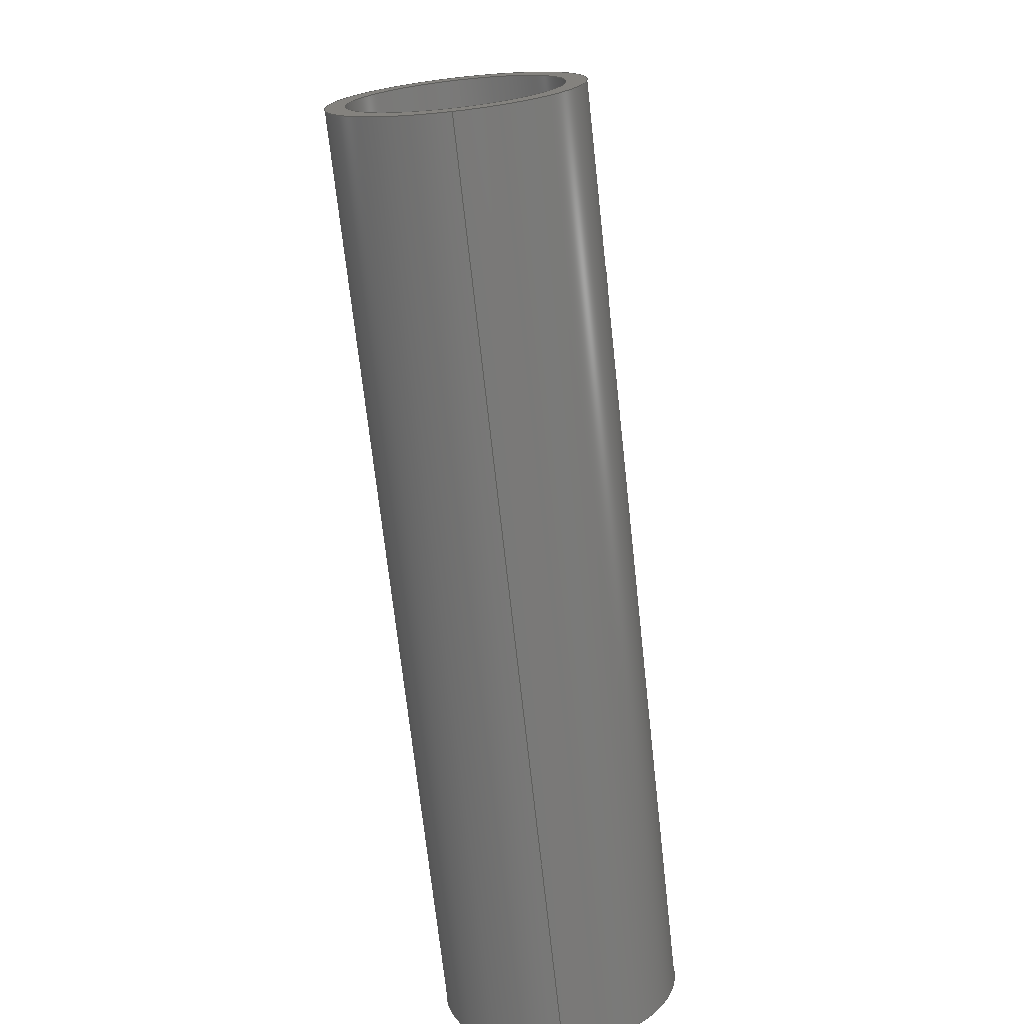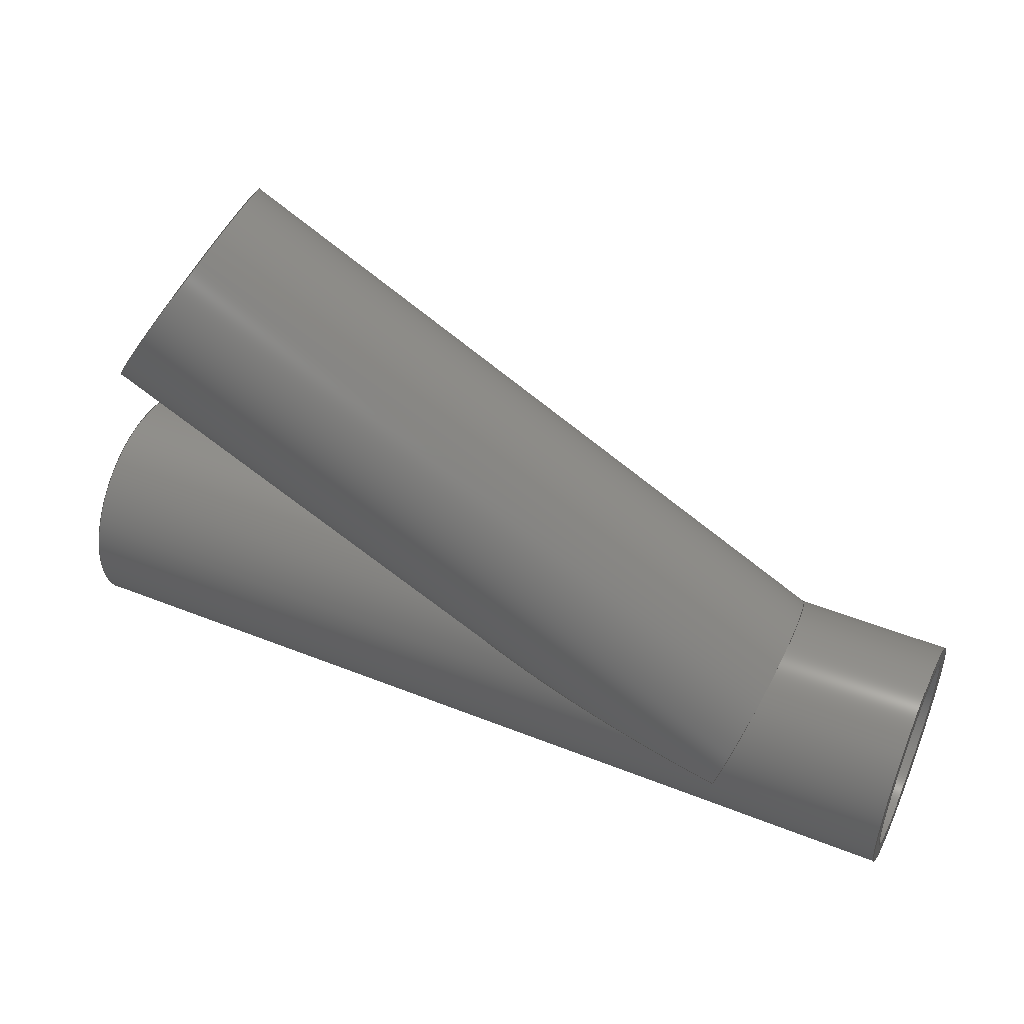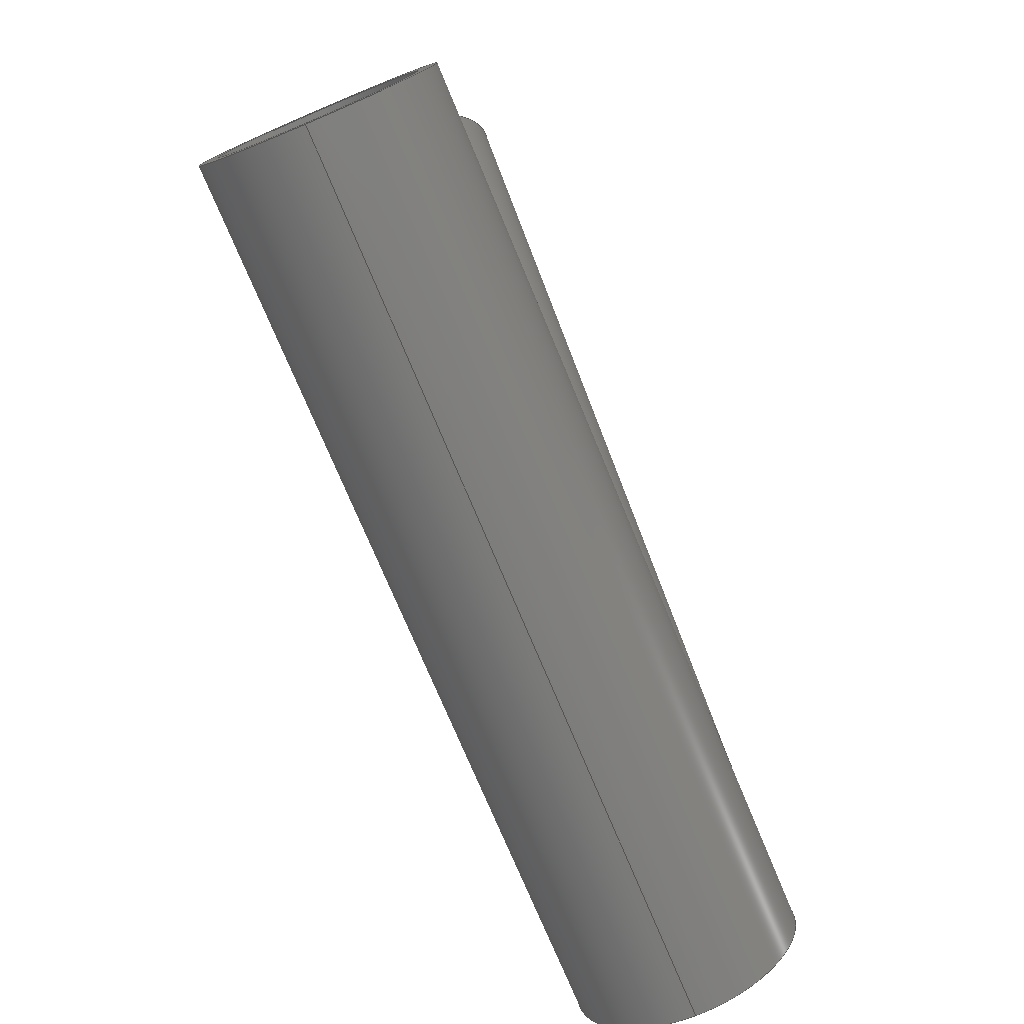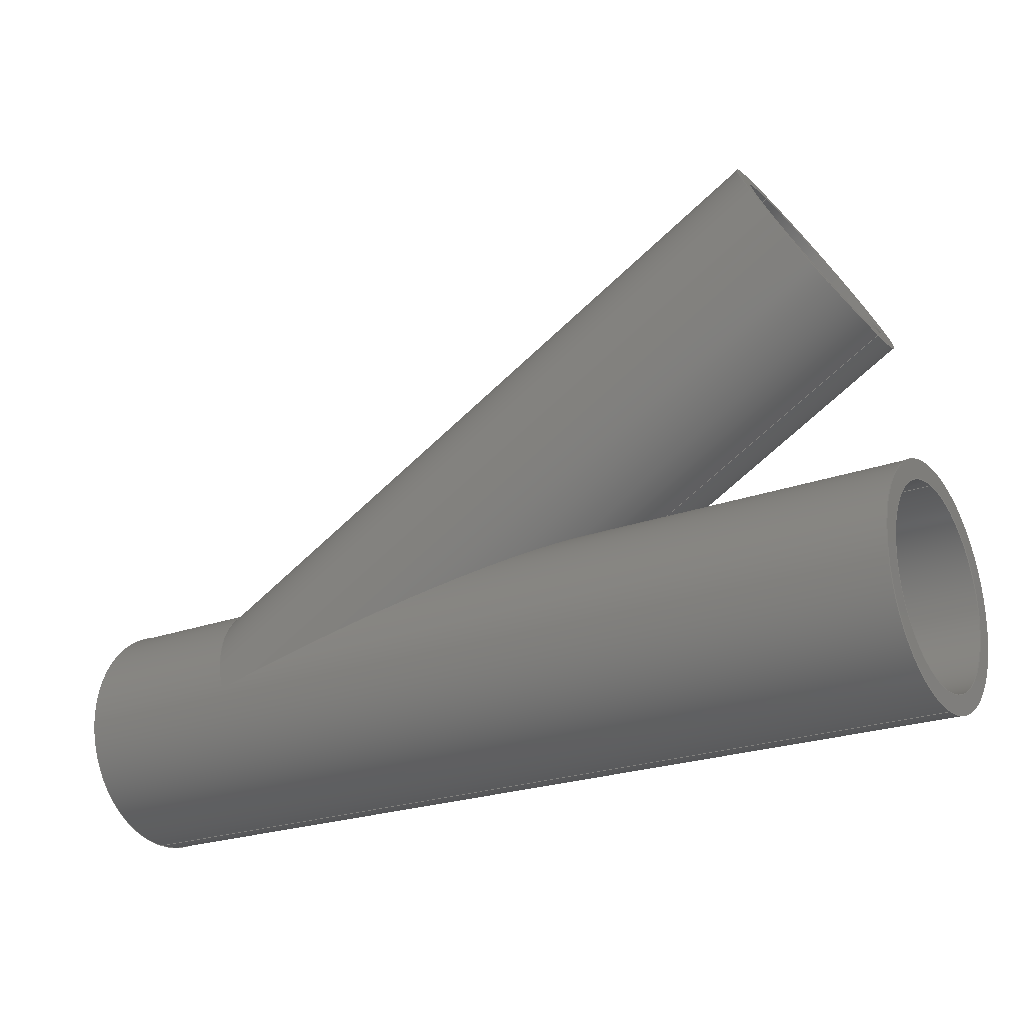
<metadata>
{"format":"step","ext":"stp","renderer":"f3d","projection":"perspective","resolution":1024,"background":"white","views":[{"elev":-71.3,"azim":-83.7,"up":"+Y"},{"elev":49.1,"azim":-156.2,"up":"+Y"},{"elev":-75.0,"azim":112.7,"up":"+Y"},{"elev":-22.9,"azim":32.5,"up":"+Y"}]}
</metadata>
<code>
ISO-10303-21;
DATA;
#1=MECHANICAL_DESIGN_GEOMETRIC_PRESENTATION_REPRESENTATION('',(#4),#263);
#2=SHAPE_REPRESENTATION_RELATIONSHIP('SRR','None',#274,#3);
#3=ADVANCED_BREP_SHAPE_REPRESENTATION('',(#5),#262);
#4=STYLED_ITEM('',(#283),#5);
#5=MANIFOLD_SOLID_BREP('Solid1',#132);
#6=FACE_BOUND('',#23,.T.);
#7=FACE_BOUND('',#25,.T.);
#8=FACE_BOUND('',#28,.T.);
#9=FACE_BOUND('',#30,.T.);
#10=PLANE('',#165);
#11=PLANE('',#172);
#12=PLANE('',#173);
#13=FACE_OUTER_BOUND('',#20,.T.);
#14=FACE_OUTER_BOUND('',#21,.T.);
#15=FACE_OUTER_BOUND('',#22,.T.);
#16=FACE_OUTER_BOUND('',#24,.T.);
#17=FACE_OUTER_BOUND('',#26,.T.);
#18=FACE_OUTER_BOUND('',#27,.T.);
#19=FACE_OUTER_BOUND('',#29,.T.);
#20=EDGE_LOOP('',(#85,#86,#87,#88,#89,#90,#91));
#21=EDGE_LOOP('',(#92,#93,#94,#95,#96,#97));
#22=EDGE_LOOP('',(#98));
#23=EDGE_LOOP('',(#99));
#24=EDGE_LOOP('',(#100,#101,#102,#103));
#25=EDGE_LOOP('',(#104,#105,#106));
#26=EDGE_LOOP('',(#107,#108,#109,#110,#111,#112,#113,#114,#115,#116));
#27=EDGE_LOOP('',(#117));
#28=EDGE_LOOP('',(#118));
#29=EDGE_LOOP('',(#119));
#30=EDGE_LOOP('',(#120));
#31=CIRCLE('',#157,1.682);
#32=CIRCLE('',#164,2);
#33=CIRCLE('',#167,2);
#34=CIRCLE('',#168,2);
#35=CIRCLE('',#170,1.682);
#36=CIRCLE('',#171,1.682);
#37=LINE('',#229,#42);
#38=LINE('',#242,#43);
#39=LINE('',#249,#44);
#40=LINE('',#254,#45);
#41=LINE('',#256,#46);
#42=VECTOR('',#182,1.682);
#43=VECTOR('',#197,2);
#44=VECTOR('',#206,2);
#45=VECTOR('',#213,1.682);
#46=VECTOR('',#214,1.682);
#47=ELLIPSE('',#155,6.499,1.682);
#48=ELLIPSE('',#156,1.741,1.682);
#49=ELLIPSE('',#158,1.741,1.682);
#50=ELLIPSE('',#159,6.499,1.682);
#51=ELLIPSE('',#161,7.727,2);
#52=ELLIPSE('',#162,2.071,2);
#53=ELLIPSE('',#163,7.727,2);
#54=VERTEX_POINT('',#223);
#55=VERTEX_POINT('',#224);
#56=VERTEX_POINT('',#226);
#57=VERTEX_POINT('',#228);
#58=VERTEX_POINT('',#231);
#59=VERTEX_POINT('',#235);
#60=VERTEX_POINT('',#236);
#61=VERTEX_POINT('',#238);
#62=VERTEX_POINT('',#241);
#63=VERTEX_POINT('',#246);
#64=VERTEX_POINT('',#248);
#65=VERTEX_POINT('',#252);
#66=VERTEX_POINT('',#255);
#67=EDGE_CURVE('',#54,#55,#47,.T.);
#68=EDGE_CURVE('',#56,#54,#48,.T.);
#69=EDGE_CURVE('',#56,#57,#37,.T.);
#70=EDGE_CURVE('',#57,#57,#31,.T.);
#71=EDGE_CURVE('',#58,#56,#49,.T.);
#72=EDGE_CURVE('',#55,#58,#50,.T.);
#73=EDGE_CURVE('',#59,#60,#51,.T.);
#74=EDGE_CURVE('',#61,#59,#52,.T.);
#75=EDGE_CURVE('',#60,#61,#53,.T.);
#76=EDGE_CURVE('',#60,#62,#38,.T.);
#77=EDGE_CURVE('',#62,#62,#32,.T.);
#78=EDGE_CURVE('',#63,#63,#33,.T.);
#79=EDGE_CURVE('',#63,#64,#39,.T.);
#80=EDGE_CURVE('',#64,#64,#34,.T.);
#81=EDGE_CURVE('',#65,#65,#35,.T.);
#82=EDGE_CURVE('',#65,#56,#40,.T.);
#83=EDGE_CURVE('',#55,#66,#41,.T.);
#84=EDGE_CURVE('',#66,#66,#36,.T.);
#85=ORIENTED_EDGE('',*,*,#67,.F.);
#86=ORIENTED_EDGE('',*,*,#68,.F.);
#87=ORIENTED_EDGE('',*,*,#69,.T.);
#88=ORIENTED_EDGE('',*,*,#70,.F.);
#89=ORIENTED_EDGE('',*,*,#69,.F.);
#90=ORIENTED_EDGE('',*,*,#71,.F.);
#91=ORIENTED_EDGE('',*,*,#72,.F.);
#92=ORIENTED_EDGE('',*,*,#73,.F.);
#93=ORIENTED_EDGE('',*,*,#74,.F.);
#94=ORIENTED_EDGE('',*,*,#75,.F.);
#95=ORIENTED_EDGE('',*,*,#76,.T.);
#96=ORIENTED_EDGE('',*,*,#77,.F.);
#97=ORIENTED_EDGE('',*,*,#76,.F.);
#98=ORIENTED_EDGE('',*,*,#77,.T.);
#99=ORIENTED_EDGE('',*,*,#70,.T.);
#100=ORIENTED_EDGE('',*,*,#78,.F.);
#101=ORIENTED_EDGE('',*,*,#79,.T.);
#102=ORIENTED_EDGE('',*,*,#80,.F.);
#103=ORIENTED_EDGE('',*,*,#79,.F.);
#104=ORIENTED_EDGE('',*,*,#73,.T.);
#105=ORIENTED_EDGE('',*,*,#75,.T.);
#106=ORIENTED_EDGE('',*,*,#74,.T.);
#107=ORIENTED_EDGE('',*,*,#81,.F.);
#108=ORIENTED_EDGE('',*,*,#82,.T.);
#109=ORIENTED_EDGE('',*,*,#68,.T.);
#110=ORIENTED_EDGE('',*,*,#67,.T.);
#111=ORIENTED_EDGE('',*,*,#83,.T.);
#112=ORIENTED_EDGE('',*,*,#84,.F.);
#113=ORIENTED_EDGE('',*,*,#83,.F.);
#114=ORIENTED_EDGE('',*,*,#72,.T.);
#115=ORIENTED_EDGE('',*,*,#71,.T.);
#116=ORIENTED_EDGE('',*,*,#82,.F.);
#117=ORIENTED_EDGE('',*,*,#78,.T.);
#118=ORIENTED_EDGE('',*,*,#81,.T.);
#119=ORIENTED_EDGE('',*,*,#80,.T.);
#120=ORIENTED_EDGE('',*,*,#84,.T.);
#121=CYLINDRICAL_SURFACE('',#154,1.682);
#122=CYLINDRICAL_SURFACE('',#160,2);
#123=CYLINDRICAL_SURFACE('',#166,2);
#124=CYLINDRICAL_SURFACE('',#169,1.682);
#125=ADVANCED_FACE('',(#13),#121,.F.);
#126=ADVANCED_FACE('',(#14),#122,.T.);
#127=ADVANCED_FACE('',(#15,#6),#10,.T.);
#128=ADVANCED_FACE('',(#16,#7),#123,.T.);
#129=ADVANCED_FACE('',(#17),#124,.F.);
#130=ADVANCED_FACE('',(#18,#8),#11,.F.);
#131=ADVANCED_FACE('',(#19,#9),#12,.T.);
#132=CLOSED_SHELL('',(#125,#126,#127,#128,#129,#130,#131));
#133=DERIVED_UNIT_ELEMENT(#135,1);
#134=DERIVED_UNIT_ELEMENT(#268,-3);
#135=(
CONVERSION_BASED_UNIT('gram',#137)
MASS_UNIT()
NAMED_UNIT(#265)
);
#136=(
MASS_UNIT()
NAMED_UNIT(*)
SI_UNIT(.KILO.,.GRAM.)
);
#137=MASS_MEASURE_WITH_UNIT(MASS_MEASURE(0.001),#136);
#138=DERIVED_UNIT((#133,#134));
#139=MEASURE_REPRESENTATION_ITEM('density measure',
POSITIVE_RATIO_MEASURE(1),#138);
#140=PROPERTY_DEFINITION_REPRESENTATION(#145,#142);
#141=PROPERTY_DEFINITION_REPRESENTATION(#146,#143);
#142=REPRESENTATION('material name',(#144),#262);
#143=REPRESENTATION('density',(#139),#262);
#144=DESCRIPTIVE_REPRESENTATION_ITEM('Generic','Generic');
#145=PROPERTY_DEFINITION('material property','material name',#276);
#146=PROPERTY_DEFINITION('material property','density of part',#276);
#147=DATE_TIME_ROLE('creation_date');
#148=APPLIED_DATE_AND_TIME_ASSIGNMENT(#149,#147,(#276));
#149=DATE_AND_TIME(#150,#151);
#150=CALENDAR_DATE(2023,21,11);
#151=LOCAL_TIME(0,0,0,#152);
#152=COORDINATED_UNIVERSAL_TIME_OFFSET(0,0,.BEHIND.);
#153=AXIS2_PLACEMENT_3D('placement',#221,#174,#175);
#154=AXIS2_PLACEMENT_3D('',#222,#176,#177);
#155=AXIS2_PLACEMENT_3D('',#225,#178,#179);
#156=AXIS2_PLACEMENT_3D('',#227,#180,#181);
#157=AXIS2_PLACEMENT_3D('',#230,#183,#184);
#158=AXIS2_PLACEMENT_3D('',#232,#185,#186);
#159=AXIS2_PLACEMENT_3D('',#233,#187,#188);
#160=AXIS2_PLACEMENT_3D('',#234,#189,#190);
#161=AXIS2_PLACEMENT_3D('',#237,#191,#192);
#162=AXIS2_PLACEMENT_3D('',#239,#193,#194);
#163=AXIS2_PLACEMENT_3D('',#240,#195,#196);
#164=AXIS2_PLACEMENT_3D('',#243,#198,#199);
#165=AXIS2_PLACEMENT_3D('',#244,#200,#201);
#166=AXIS2_PLACEMENT_3D('',#245,#202,#203);
#167=AXIS2_PLACEMENT_3D('',#247,#204,#205);
#168=AXIS2_PLACEMENT_3D('',#250,#207,#208);
#169=AXIS2_PLACEMENT_3D('',#251,#209,#210);
#170=AXIS2_PLACEMENT_3D('',#253,#211,#212);
#171=AXIS2_PLACEMENT_3D('',#257,#215,#216);
#172=AXIS2_PLACEMENT_3D('',#258,#217,#218);
#173=AXIS2_PLACEMENT_3D('',#259,#219,#220);
#174=DIRECTION('axis',(0,0,1));
#175=DIRECTION('refdir',(1,0,0));
#176=DIRECTION('center_axis',(-0.866,-0.5,0));
#177=DIRECTION('ref_axis',(0.5,-0.866,0));
#178=DIRECTION('center_axis',(-0.2588,0.9659,0));
#179=DIRECTION('ref_axis',(-0.9659,-0.2588,0));
#180=DIRECTION('center_axis',(0.9659,0.2588,0));
#181=DIRECTION('ref_axis',(-0.2588,0.9659,0));
#182=DIRECTION('',(0.866,0.5,0));
#183=DIRECTION('center_axis',(-0.866,-0.5,0));
#184=DIRECTION('ref_axis',(0.5,-0.866,0));
#185=DIRECTION('center_axis',(0.9659,0.2588,0));
#186=DIRECTION('ref_axis',(-0.2588,0.9659,0));
#187=DIRECTION('center_axis',(-0.2588,0.9659,0));
#188=DIRECTION('ref_axis',(-0.9659,-0.2588,0));
#189=DIRECTION('center_axis',(-0.866,-0.5,0));
#190=DIRECTION('ref_axis',(-0.5,0.866,0));
#191=DIRECTION('center_axis',(0.2588,-0.9659,0));
#192=DIRECTION('ref_axis',(-0.9659,-0.2588,0));
#193=DIRECTION('center_axis',(-0.9659,-0.2588,0));
#194=DIRECTION('ref_axis',(-0.2588,0.9659,0));
#195=DIRECTION('center_axis',(0.2588,-0.9659,0));
#196=DIRECTION('ref_axis',(-0.9659,-0.2588,0));
#197=DIRECTION('',(0.866,0.5,0));
#198=DIRECTION('center_axis',(0.866,0.5,0));
#199=DIRECTION('ref_axis',(-0.5,0.866,0));
#200=DIRECTION('center_axis',(0.866,0.5,0));
#201=DIRECTION('ref_axis',(0,0,-1));
#202=DIRECTION('center_axis',(-1,-1.885e-16,0));
#203=DIRECTION('ref_axis',(-1.885e-16,1,0));
#204=DIRECTION('center_axis',(-1,0,0));
#205=DIRECTION('ref_axis',(0,1,0));
#206=DIRECTION('',(1,1.885e-16,0));
#207=DIRECTION('center_axis',(1,0,0));
#208=DIRECTION('ref_axis',(0,1,0));
#209=DIRECTION('center_axis',(-1,-1.885e-16,0));
#210=DIRECTION('ref_axis',(1.885e-16,-1,0));
#211=DIRECTION('center_axis',(1,0,0));
#212=DIRECTION('ref_axis',(0,-1,0));
#213=DIRECTION('',(1,1.885e-16,0));
#214=DIRECTION('',(1,1.885e-16,0));
#215=DIRECTION('center_axis',(-1,0,0));
#216=DIRECTION('ref_axis',(0,-1,0));
#217=DIRECTION('center_axis',(1,0,0));
#218=DIRECTION('ref_axis',(0,0,-1));
#219=DIRECTION('center_axis',(1,0,0));
#220=DIRECTION('ref_axis',(0,0,-1));
#221=CARTESIAN_POINT('',(0,0,0));
#222=CARTESIAN_POINT('Origin',(6.075,6.25,0));
#223=CARTESIAN_POINT('',(-4.75,0,1.682));
#224=CARTESIAN_POINT('',(1.527,1.682,-2.06e-16));
#225=CARTESIAN_POINT('Origin',(-4.75,0,0));
#226=CARTESIAN_POINT('',(-5.201,1.682,-2.06e-16));
#227=CARTESIAN_POINT('Origin',(-4.75,0,0));
#228=CARTESIAN_POINT('',(5.234,7.707,2.06e-16));
#229=CARTESIAN_POINT('',(5.234,7.707,-2.06e-16));
#230=CARTESIAN_POINT('Origin',(6.075,6.25,0));
#231=CARTESIAN_POINT('',(-4.75,0,-1.682));
#232=CARTESIAN_POINT('Origin',(-4.75,0,0));
#233=CARTESIAN_POINT('Origin',(-4.75,0,0));
#234=CARTESIAN_POINT('Origin',(6.075,6.25,0));
#235=CARTESIAN_POINT('',(-4.75,-6.994e-16,-2));
#236=CARTESIAN_POINT('',(2.714,2,2.449e-16));
#237=CARTESIAN_POINT('Origin',(-4.75,0,0));
#238=CARTESIAN_POINT('',(-4.75,-6.994e-16,2));
#239=CARTESIAN_POINT('Origin',(-4.75,0,0));
#240=CARTESIAN_POINT('Origin',(-4.75,0,0));
#241=CARTESIAN_POINT('',(7.075,4.518,2.449e-16));
#242=CARTESIAN_POINT('',(7.075,4.518,2.449e-16));
#243=CARTESIAN_POINT('Origin',(6.075,6.25,0));
#244=CARTESIAN_POINT('Origin',(6.075,6.25,0));
#245=CARTESIAN_POINT('Origin',(7.75,1.461e-15,0));
#246=CARTESIAN_POINT('',(-7.75,-2,2.449e-16));
#247=CARTESIAN_POINT('Origin',(-7.75,-1.461e-15,0));
#248=CARTESIAN_POINT('',(7.75,-2,2.449e-16));
#249=CARTESIAN_POINT('',(7.75,-2,2.449e-16));
#250=CARTESIAN_POINT('Origin',(7.75,1.461e-15,0));
#251=CARTESIAN_POINT('Origin',(7.75,1.461e-15,0));
#252=CARTESIAN_POINT('',(-7.75,1.682,2.06e-16));
#253=CARTESIAN_POINT('Origin',(-7.75,-1.461e-15,0));
#254=CARTESIAN_POINT('',(7.75,1.682,-2.06e-16));
#255=CARTESIAN_POINT('',(7.75,1.682,2.06e-16));
#256=CARTESIAN_POINT('',(7.75,1.682,-2.06e-16));
#257=CARTESIAN_POINT('Origin',(7.75,1.461e-15,0));
#258=CARTESIAN_POINT('Origin',(-7.75,-1.461e-15,0));
#259=CARTESIAN_POINT('Origin',(7.75,1.461e-15,0));
#260=UNCERTAINTY_MEASURE_WITH_UNIT(LENGTH_MEASURE(0.0003937),
#266,'DISTANCE_ACCURACY_VALUE',
'Maximum model space distance between geometric entities at asserted c
onnectivities');
#261=UNCERTAINTY_MEASURE_WITH_UNIT(LENGTH_MEASURE(0.0003937),
#266,'DISTANCE_ACCURACY_VALUE',
'Maximum model space distance between geometric entities at asserted c
onnectivities');
#262=(
GEOMETRIC_REPRESENTATION_CONTEXT(3)
GLOBAL_UNCERTAINTY_ASSIGNED_CONTEXT((#260))
GLOBAL_UNIT_ASSIGNED_CONTEXT((#266,#270,#271))
REPRESENTATION_CONTEXT('','3D')
);
#263=(
GEOMETRIC_REPRESENTATION_CONTEXT(3)
GLOBAL_UNCERTAINTY_ASSIGNED_CONTEXT((#261))
GLOBAL_UNIT_ASSIGNED_CONTEXT((#266,#270,#271))
REPRESENTATION_CONTEXT('','3D')
);
#264=DIMENSIONAL_EXPONENTS(1,0,0,0,0,0,0);
#265=DIMENSIONAL_EXPONENTS(1,0,0,0,0,0,0);
#266=(
CONVERSION_BASED_UNIT('inch',#269)
LENGTH_UNIT()
NAMED_UNIT(#264)
);
#267=(
LENGTH_UNIT()
NAMED_UNIT(*)
SI_UNIT(.MILLI.,.METRE.)
);
#268=(
LENGTH_UNIT()
NAMED_UNIT(*)
SI_UNIT(.CENTI.,.METRE.)
);
#269=LENGTH_MEASURE_WITH_UNIT(LENGTH_MEASURE(25.4),#267);
#270=(
NAMED_UNIT(*)
PLANE_ANGLE_UNIT()
SI_UNIT($,.RADIAN.)
);
#271=(
NAMED_UNIT(*)
SI_UNIT($,.STERADIAN.)
SOLID_ANGLE_UNIT()
);
#272=SHAPE_DEFINITION_REPRESENTATION(#273,#274);
#273=PRODUCT_DEFINITION_SHAPE('',$,#276);
#274=SHAPE_REPRESENTATION('',(#153),#262);
#275=PRODUCT_DEFINITION_CONTEXT('part definition',#280,'design');
#276=PRODUCT_DEFINITION('LAT-S3.5-SCH80-30','Lateral Fitting',#277,#275);
#277=PRODUCT_DEFINITION_FORMATION('',$,#282);
#278=PRODUCT_RELATED_PRODUCT_CATEGORY('Lateral Fitting',
'Lateral Fitting',(#282));
#279=APPLICATION_PROTOCOL_DEFINITION('international standard',
'automotive_design',2009,#280);
#280=APPLICATION_CONTEXT(
'Core Data for Automotive Mechanical Design Process');
#281=PRODUCT_CONTEXT('part definition',#280,'mechanical');
#282=PRODUCT('LAT-S3.5-SCH80-30','Lateral Fitting',$,(#281));
#283=PRESENTATION_STYLE_ASSIGNMENT((#284));
#284=SURFACE_STYLE_USAGE(.BOTH.,#287);
#285=SURFACE_STYLE_RENDERING_WITH_PROPERTIES($,#291,(#286));
#286=SURFACE_STYLE_TRANSPARENT(0);
#287=SURFACE_SIDE_STYLE('',(#288,#285));
#288=SURFACE_STYLE_FILL_AREA(#289);
#289=FILL_AREA_STYLE('',(#290));
#290=FILL_AREA_STYLE_COLOUR('',#291);
#291=COLOUR_RGB('',0.749,0.749,0.749);
ENDSEC;
END-ISO-10303-21;

</code>
